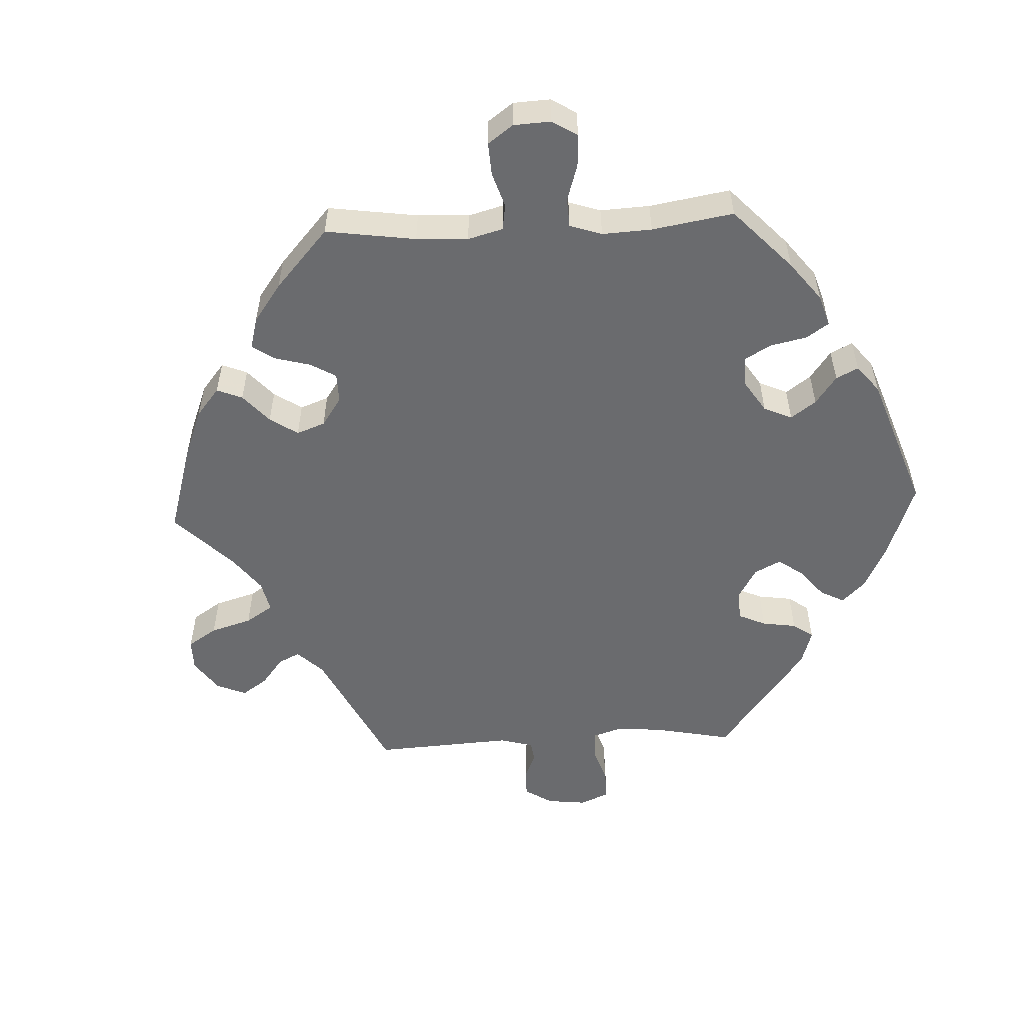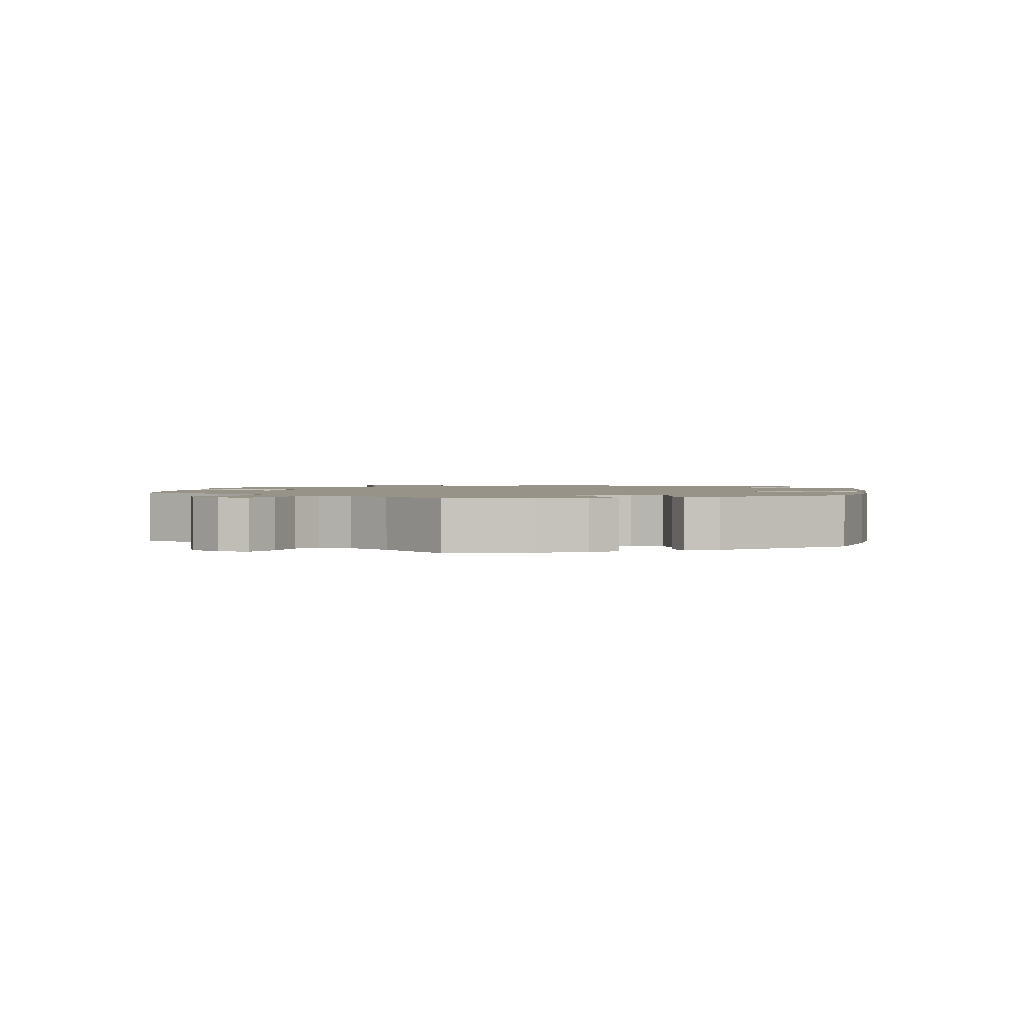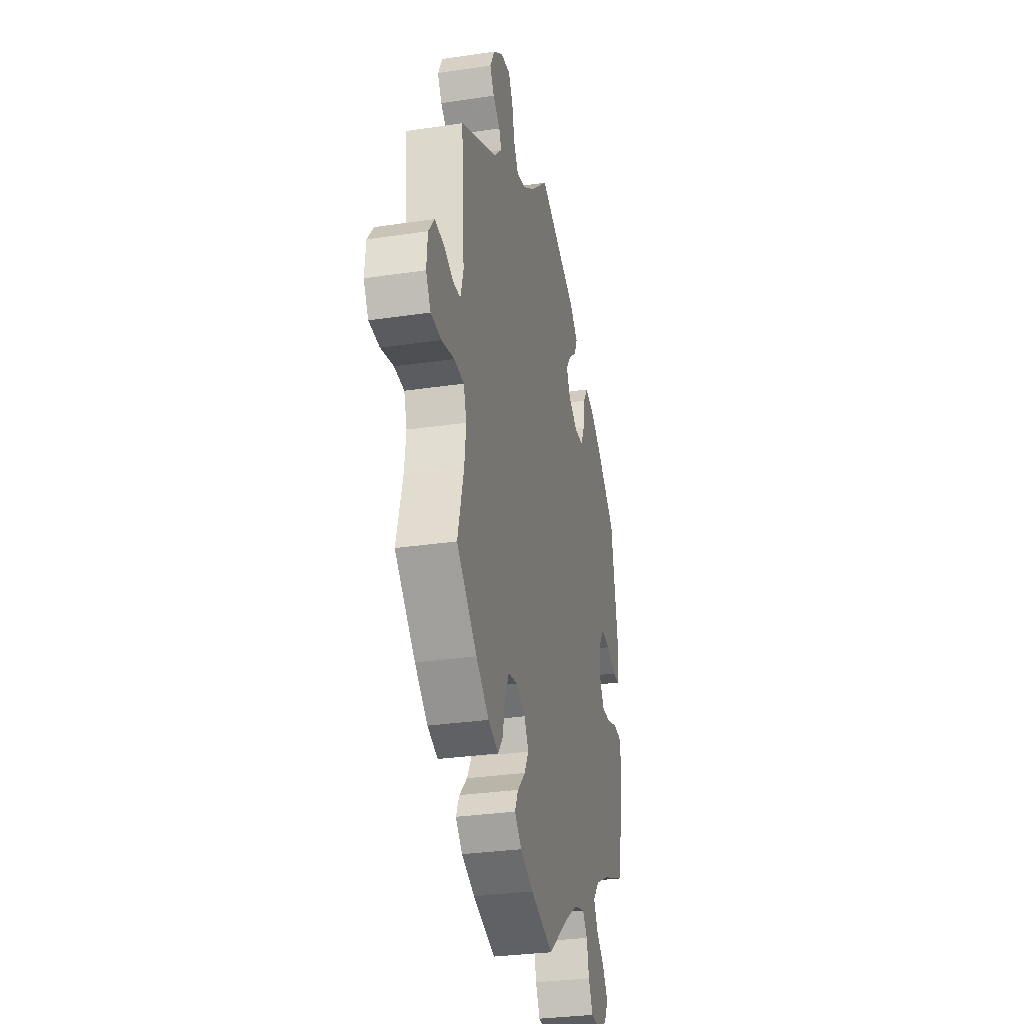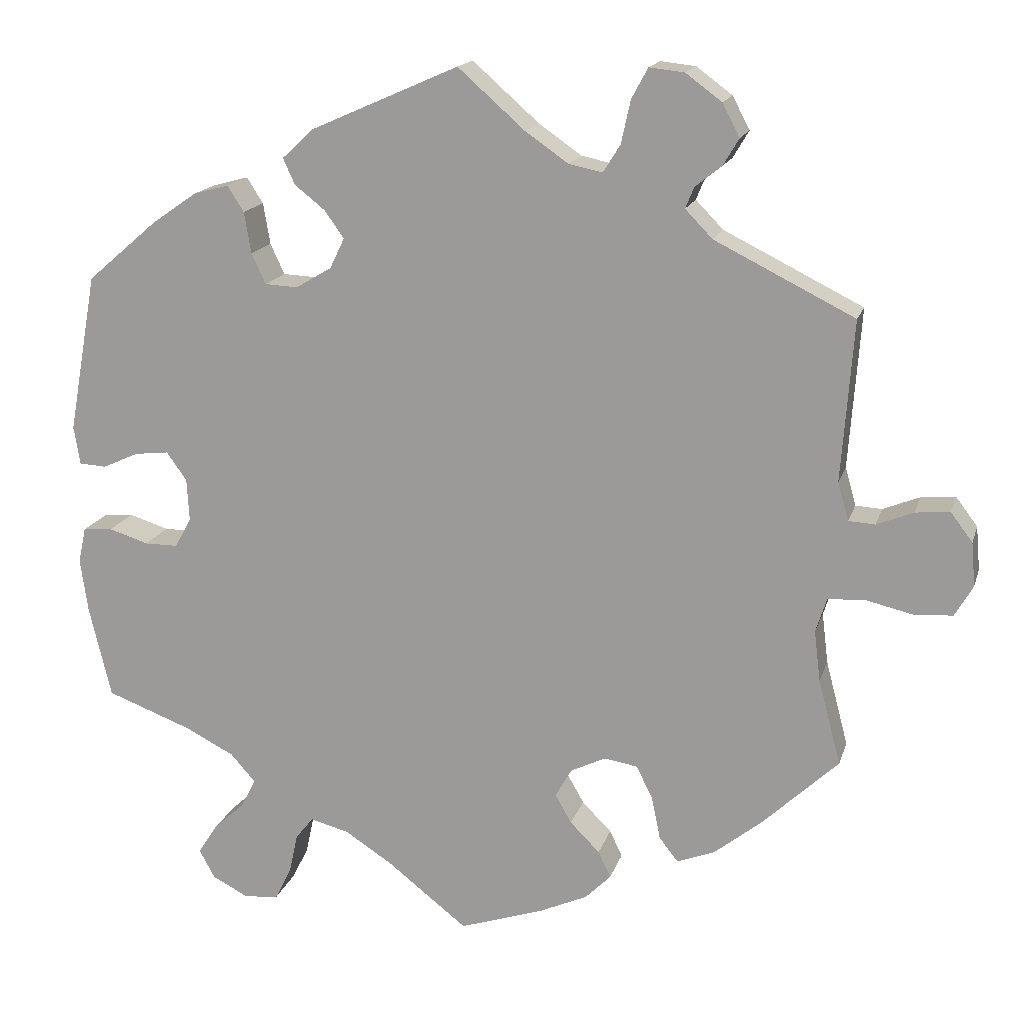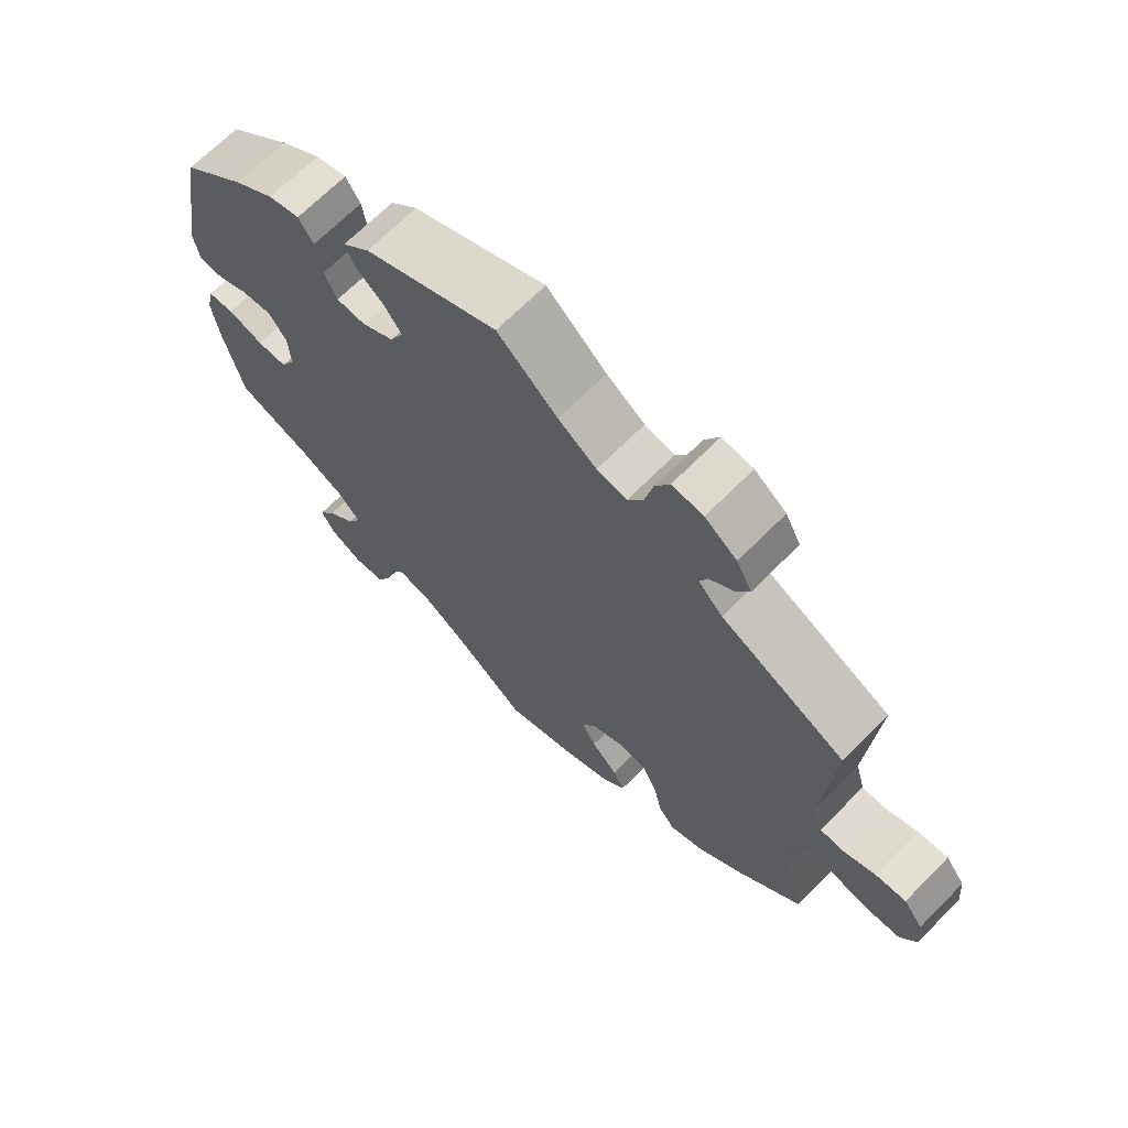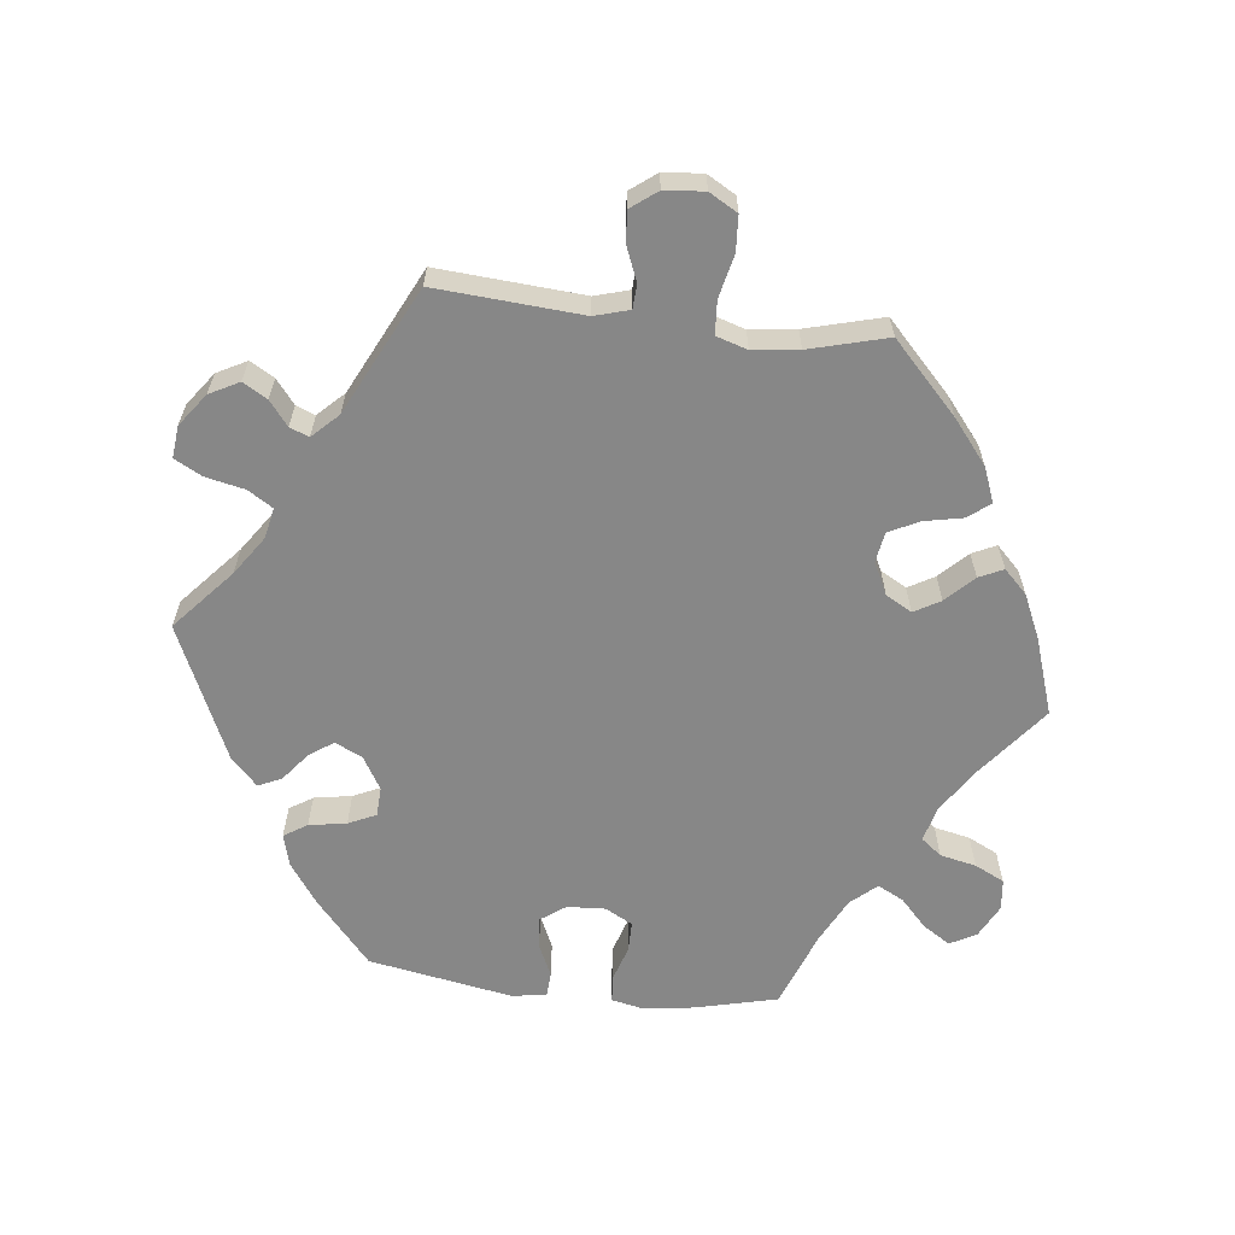
<metadata>
{"format":"obj","ext":"obj","renderer":"f3d","projection":"perspective","resolution":1024,"background":"white","views":[{"elev":-53.4,"azim":-147.2,"up":"+Y"},{"elev":1.6,"azim":-109.3,"up":"+Y"},{"elev":-30.1,"azim":102.3,"up":"+Z"},{"elev":16.5,"azim":14.9,"up":"+Z"},{"elev":68.1,"azim":44.7,"up":"+Z"},{"elev":-62.3,"azim":83.5,"up":"+Y"}]}
</metadata>
<code>
v 0.486 0.07 0.084
v 0.5 0.07 0.035
v 0.534 0.07 0.033
v 0.581 0.07 0.052
v 0.625 0.07 0.056
v 0.653 0.07 0.019
v 0.658 0.07 -0.037
v 0.635 0.07 -0.077
v 0.585 0.07 -0.08
v 0.525 0.07 -0.066
v 0.478 0.07 -0.069
v 0.464 0.07 -0.113
v 0.472 0.07 -0.178
v 0.501 0.07 -0.288
v 0.404 0.07 -0.38
v 0.343 0.07 -0.429
v 0.294 0.07 -0.448
v 0.27 0.07 -0.417
v 0.259 0.07 -0.363
v 0.238 0.07 -0.32
v 0.195 0.07 -0.313
v 0.15 0.07 -0.335
v 0.129 0.07 -0.372
v 0.15 0.07 -0.409
v 0.188 0.07 -0.447
v 0.204 0.07 -0.481
v 0.171 0.07 -0.514
v 0.109 0.07 -0.542
v 0.001 0.07 -0.578
v -0.101 0.07 -0.498
v -0.163 0.07 -0.458
v -0.213 0.07 -0.445
v -0.236 0.07 -0.474
v -0.247 0.07 -0.525
v -0.268 0.07 -0.567
v -0.312 0.07 -0.572
v -0.359 0.07 -0.548
v -0.379 0.07 -0.511
v -0.354 0.07 -0.472
v -0.314 0.07 -0.435
v -0.295 0.07 -0.398
v -0.327 0.07 -0.362
v -0.39 0.07 -0.33
v -0.5 0.07 -0.289
v -0.528 0.07 -0.172
v -0.538 0.07 -0.102
v -0.528 0.07 -0.056
v -0.49 0.07 -0.053
v -0.439 0.07 -0.069
v -0.396 0.07 -0.069
v -0.375 0.07 -0.03
v -0.378 0.07 0.024
v -0.404 0.07 0.06
v -0.448 0.07 0.055
v -0.494 0.07 0.034
v -0.529 0.07 0.036
v -0.537 0.07 0.085
v -0.5 0.07 0.289
v -0.409 0.07 0.367
v -0.351 0.07 0.407
v -0.306 0.07 0.419
v -0.285 0.07 0.386
v -0.276 0.07 0.333
v -0.258 0.07 0.294
v -0.216 0.07 0.292
v -0.17 0.07 0.319
v -0.151 0.07 0.358
v -0.176 0.07 0.393
v -0.215 0.07 0.424
v -0.23 0.07 0.457
v -0.191 0.07 0.494
v 0 0.07 0.578
v 0.086 0.07 0.502
v 0.141 0.07 0.464
v 0.184 0.07 0.455
v 0.206 0.07 0.49
v 0.218 0.07 0.545
v 0.239 0.07 0.584
v 0.284 0.07 0.579
v 0.33 0.07 0.545
v 0.352 0.07 0.503
v 0.332 0.07 0.469
v 0.298 0.07 0.442
v 0.287 0.07 0.415
v 0.322 0.07 0.379
v 0.501 0.07 0.29
v 0.486 0 0.084
v 0.5 0 0.035
v 0.534 0 0.033
v 0.581 0 0.052
v 0.625 0 0.056
v 0.653 0 0.019
v 0.658 0 -0.037
v 0.635 0 -0.077
v 0.585 0 -0.08
v 0.525 0 -0.066
v 0.478 0 -0.069
v 0.464 0 -0.113
v 0.472 0 -0.178
v 0.501 0 -0.288
v 0.404 0 -0.38
v 0.343 0 -0.429
v 0.294 0 -0.448
v 0.27 0 -0.417
v 0.259 0 -0.363
v 0.238 0 -0.32
v 0.195 0 -0.313
v 0.15 0 -0.335
v 0.129 0 -0.372
v 0.15 0 -0.409
v 0.188 0 -0.447
v 0.204 0 -0.481
v 0.171 0 -0.514
v 0.109 0 -0.542
v 0.001 0 -0.578
v -0.101 0 -0.498
v -0.163 0 -0.458
v -0.213 0 -0.445
v -0.236 0 -0.474
v -0.247 0 -0.525
v -0.268 0 -0.567
v -0.312 0 -0.572
v -0.359 0 -0.548
v -0.379 0 -0.511
v -0.354 0 -0.472
v -0.314 0 -0.435
v -0.295 0 -0.398
v -0.327 0 -0.362
v -0.39 0 -0.33
v -0.5 0 -0.289
v -0.528 0 -0.172
v -0.538 0 -0.102
v -0.528 0 -0.056
v -0.49 0 -0.053
v -0.439 0 -0.069
v -0.396 0 -0.069
v -0.375 0 -0.03
v -0.378 0 0.024
v -0.404 0 0.06
v -0.448 0 0.055
v -0.494 0 0.034
v -0.529 0 0.036
v -0.537 0 0.085
v -0.5 0 0.289
v -0.409 0 0.367
v -0.351 0 0.407
v -0.306 0 0.419
v -0.285 0 0.386
v -0.276 0 0.333
v -0.258 0 0.294
v -0.216 0 0.292
v -0.17 0 0.319
v -0.151 0 0.358
v -0.176 0 0.393
v -0.215 0 0.424
v -0.23 0 0.457
v -0.191 0 0.494
v 0 0 0.578
v 0.086 0 0.502
v 0.141 0 0.464
v 0.184 0 0.455
v 0.206 0 0.49
v 0.218 0 0.545
v 0.239 0 0.584
v 0.284 0 0.579
v 0.33 0 0.545
v 0.352 0 0.503
v 0.332 0 0.469
v 0.298 0 0.442
v 0.287 0 0.415
v 0.322 0 0.379
v 0.501 0 0.29
f 85 86 1
f 84 85 1 2
f 80 81 82 83
f 80 83 84
f 79 80 84
f 76 77 78 79
f 75 76 79 84
f 74 75 84 2
f 70 71 72 73
f 68 69 70 73
f 67 68 73 74
f 66 67 74 2
f 60 61 62 63
f 60 63 64
f 59 60 64
f 58 59 64
f 57 58 64 65
f 54 55 56 57
f 53 54 57 65
f 46 47 48 49
f 46 49 50
f 43 44 45 46
f 42 43 46 50
f 41 42 50 51
f 37 38 39 40
f 37 40 41
f 36 37 41
f 33 34 35 36
f 33 36 41
f 32 33 41 51
f 27 28 29 30
f 27 30 31
f 24 25 26 27
f 23 24 27 31
f 22 23 31 32
f 16 17 18 19
f 16 19 20
f 13 14 15 16
f 12 13 16 20
f 11 12 20 21
f 7 8 9 10
f 7 10 11
f 6 7 11
f 3 4 5 6
f 2 3 6 11
f 52 53 65 66
f 32 51 52 66
f 21 22 32 66
f 2 11 21 66
f 87 172 171
f 88 87 171 170
f 169 168 167 166
f 170 169 166
f 170 166 165
f 165 164 163 162
f 170 165 162 161
f 88 170 161 160
f 159 158 157 156
f 159 156 155 154
f 160 159 154 153
f 88 160 153 152
f 149 148 147 146
f 150 149 146
f 150 146 145
f 150 145 144
f 151 150 144 143
f 143 142 141 140
f 151 143 140 139
f 135 134 133 132
f 136 135 132
f 132 131 130 129
f 136 132 129 128
f 137 136 128 127
f 126 125 124 123
f 127 126 123
f 127 123 122
f 122 121 120 119
f 127 122 119
f 137 127 119 118
f 116 115 114 113
f 117 116 113
f 113 112 111 110
f 117 113 110 109
f 118 117 109 108
f 105 104 103 102
f 106 105 102
f 102 101 100 99
f 106 102 99 98
f 107 106 98 97
f 96 95 94 93
f 97 96 93
f 97 93 92
f 92 91 90 89
f 97 92 89 88
f 152 151 139 138
f 152 138 137 118
f 152 118 108 107
f 152 107 97 88
f 1 87 88 2
f 2 88 89 3
f 3 89 90 4
f 4 90 91 5
f 5 91 92 6
f 6 92 93 7
f 7 93 94 8
f 8 94 95 9
f 9 95 96 10
f 10 96 97 11
f 11 97 98 12
f 12 98 99 13
f 13 99 100 14
f 14 100 101 15
f 15 101 102 16
f 16 102 103 17
f 17 103 104 18
f 18 104 105 19
f 19 105 106 20
f 20 106 107 21
f 21 107 108 22
f 22 108 109 23
f 23 109 110 24
f 24 110 111 25
f 25 111 112 26
f 26 112 113 27
f 27 113 114 28
f 28 114 115 29
f 29 115 116 30
f 30 116 117 31
f 31 117 118 32
f 32 118 119 33
f 33 119 120 34
f 34 120 121 35
f 35 121 122 36
f 36 122 123 37
f 37 123 124 38
f 38 124 125 39
f 39 125 126 40
f 40 126 127 41
f 41 127 128 42
f 42 128 129 43
f 43 129 130 44
f 44 130 131 45
f 45 131 132 46
f 46 132 133 47
f 47 133 134 48
f 48 134 135 49
f 49 135 136 50
f 50 136 137 51
f 51 137 138 52
f 52 138 139 53
f 53 139 140 54
f 54 140 141 55
f 55 141 142 56
f 56 142 143 57
f 57 143 144 58
f 58 144 145 59
f 59 145 146 60
f 60 146 147 61
f 61 147 148 62
f 62 148 149 63
f 63 149 150 64
f 64 150 151 65
f 65 151 152 66
f 66 152 153 67
f 67 153 154 68
f 68 154 155 69
f 69 155 156 70
f 70 156 157 71
f 71 157 158 72
f 72 158 159 73
f 73 159 160 74
f 74 160 161 75
f 75 161 162 76
f 76 162 163 77
f 77 163 164 78
f 78 164 165 79
f 79 165 166 80
f 80 166 167 81
f 81 167 168 82
f 82 168 169 83
f 83 169 170 84
f 84 170 171 85
f 85 171 172 86
f 86 172 87 1

</code>
